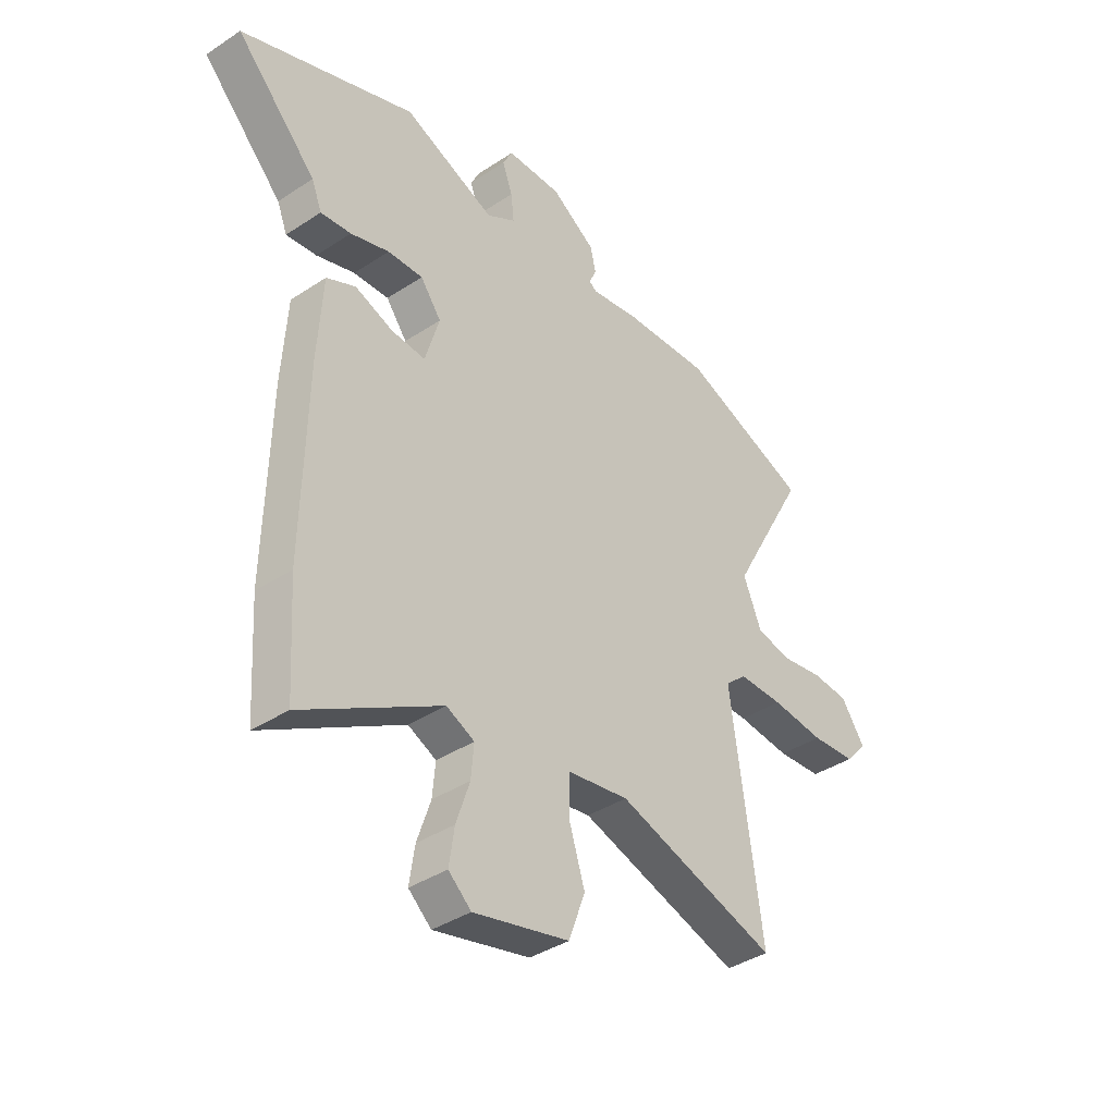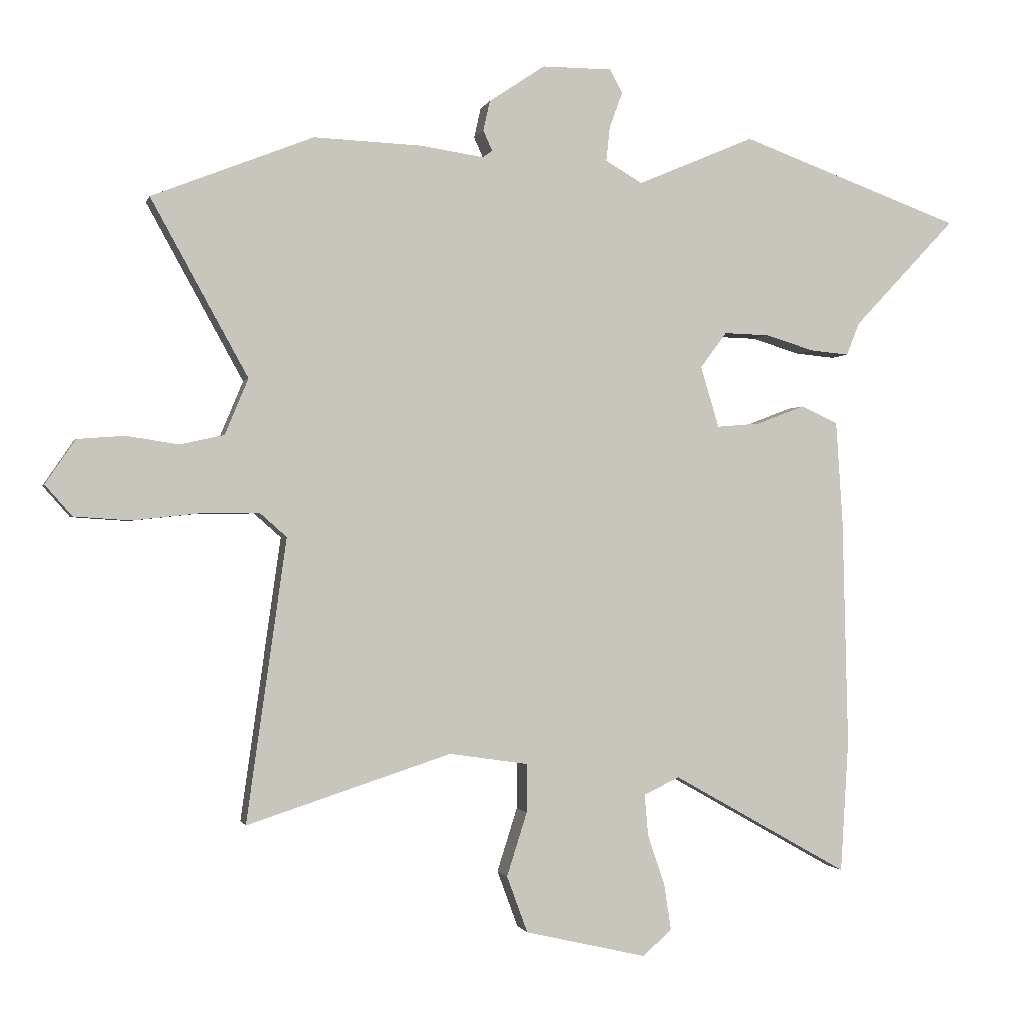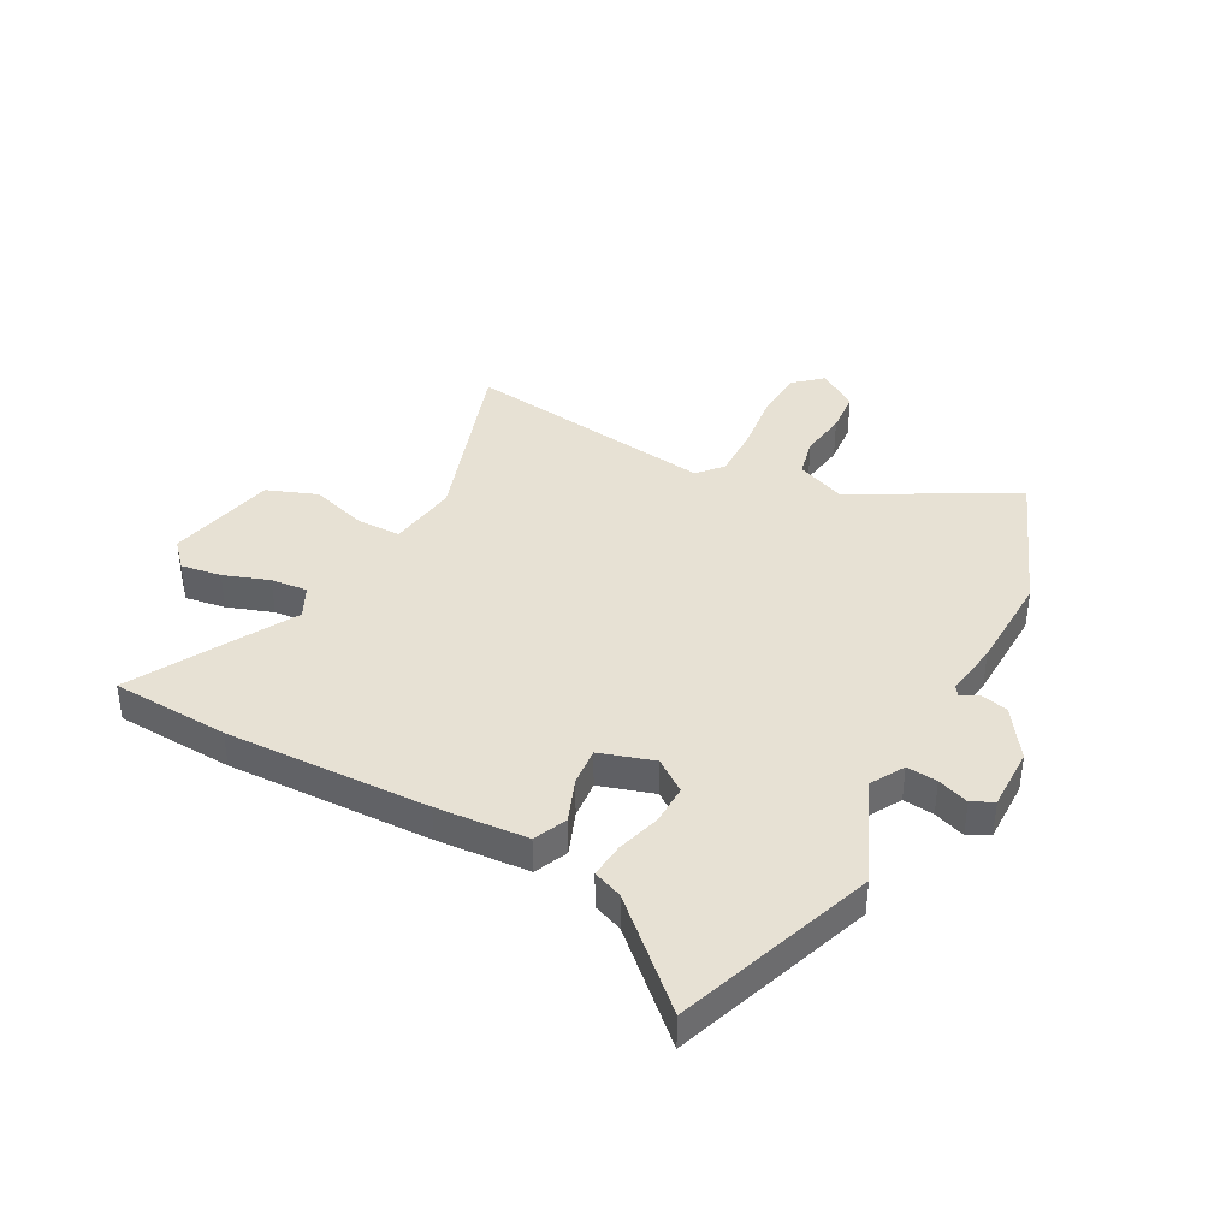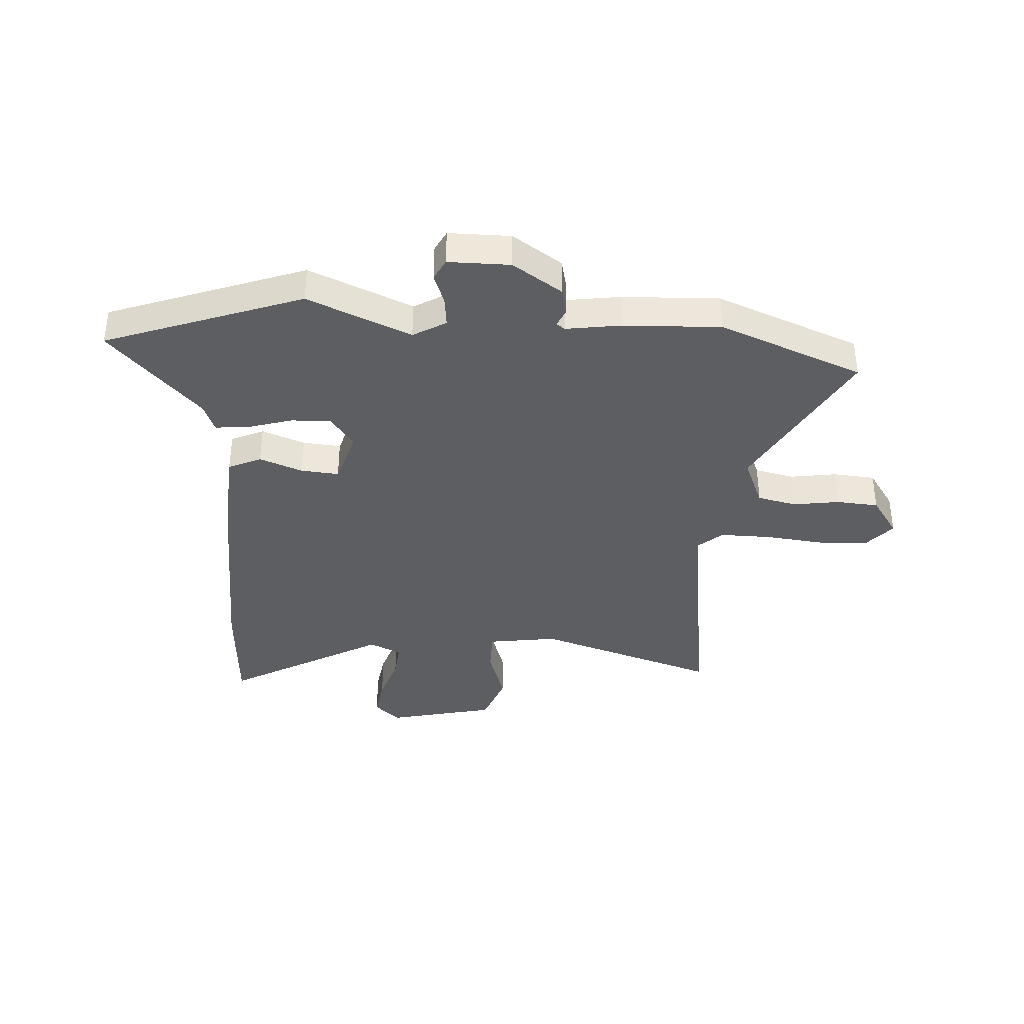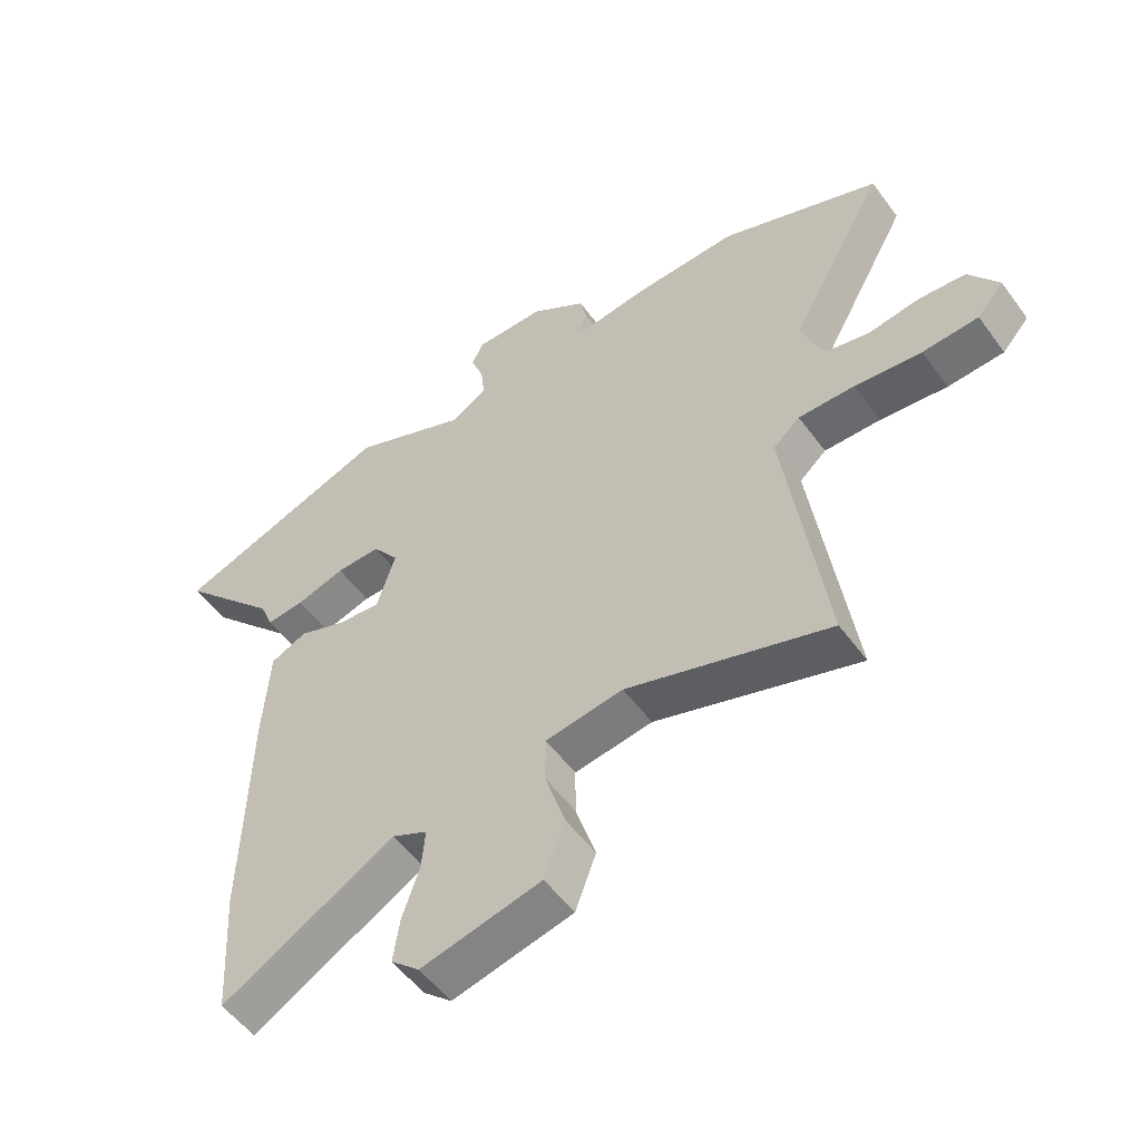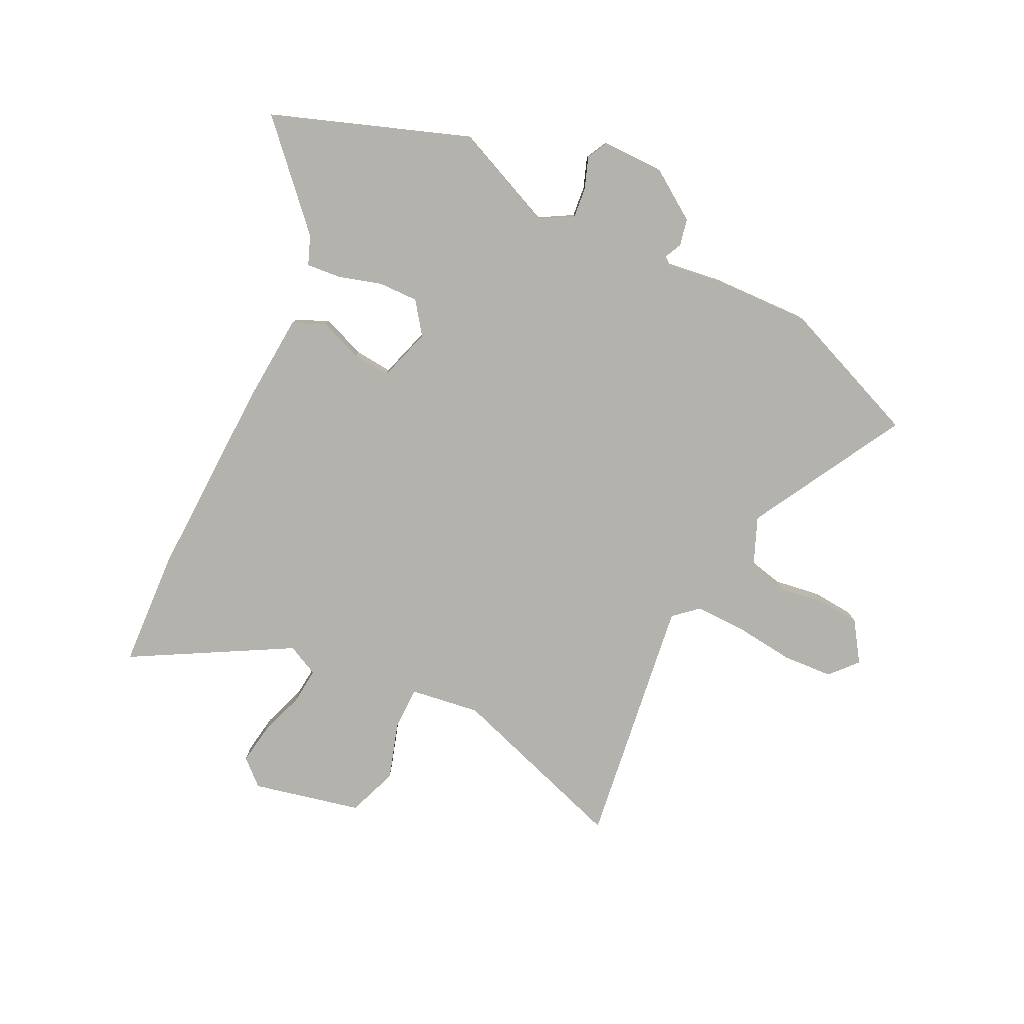
<metadata>
{"format":"obj","ext":"obj","renderer":"f3d","projection":"perspective","resolution":1024,"background":"white","views":[{"elev":-38.4,"azim":-50.1,"up":"+Z"},{"elev":-1.0,"azim":166.7,"up":"+Z"},{"elev":39.5,"azim":-62.2,"up":"+Y"},{"elev":-37.8,"azim":-3.6,"up":"+Y"},{"elev":-53.4,"azim":35.4,"up":"+Z"},{"elev":-79.5,"azim":-26.3,"up":"+Y"}]}
</metadata>
<code>
v 0.409 0.07 0.536
v 0.672 0.07 0.432
v 0.514 0.07 0.145
v 0.552 0.07 0.054
v 0.624 0.07 0.038
v 0.709 0.07 0.051
v 0.786 0.07 0.045
v 0.835 0.07 -0.027
v 0.791 0.07 -0.077
v 0.699 0.07 -0.083
v 0.589 0.07 -0.071
v 0.496 0.07 -0.07
v 0.452 0.07 -0.109
v 0.517 0.07 -0.569
v 0.184 0.07 -0.461
v 0.056 0.07 -0.48
v 0.056 0.07 -0.559
v 0.089 0.07 -0.663
v 0.055 0.07 -0.755
v -0.143 0.07 -0.801
v -0.19 0.07 -0.759
v -0.179 0.07 -0.685
v -0.151 0.07 -0.602
v -0.145 0.07 -0.535
v -0.203 0.07 -0.507
v -0.49 0.07 -0.669
v -0.503 0.07 -0.454
v -0.494 0.07 -0.081
v -0.483 0.07 0.086
v -0.423 0.07 0.113
v -0.344 0.07 0.083
v -0.274 0.07 0.077
v -0.244 0.07 0.176
v -0.287 0.07 0.234
v -0.36 0.07 0.232
v -0.44 0.07 0.208
v -0.503 0.07 0.202
v -0.524 0.07 0.255
v -0.69 0.07 0.431
v -0.33 0.07 0.562
v -0.14 0.07 0.481
v -0.08 0.07 0.516
v -0.086 0.07 0.572
v -0.107 0.07 0.629
v -0.087 0.07 0.668
v 0.027 0.07 0.668
v 0.118 0.07 0.607
v 0.129 0.07 0.558
v 0.114 0.07 0.525
v 0.13 0.07 0.514
v 0.231 0.07 0.529
v 0.409 0 0.536
v 0.672 0 0.432
v 0.514 0 0.145
v 0.552 0 0.054
v 0.624 0 0.038
v 0.709 0 0.051
v 0.786 0 0.045
v 0.835 0 -0.027
v 0.791 0 -0.077
v 0.699 0 -0.083
v 0.589 0 -0.071
v 0.496 0 -0.07
v 0.452 0 -0.109
v 0.517 0 -0.569
v 0.184 0 -0.461
v 0.056 0 -0.48
v 0.056 0 -0.559
v 0.089 0 -0.663
v 0.055 0 -0.755
v -0.143 0 -0.801
v -0.19 0 -0.759
v -0.179 0 -0.685
v -0.151 0 -0.602
v -0.145 0 -0.535
v -0.203 0 -0.507
v -0.49 0 -0.669
v -0.503 0 -0.454
v -0.494 0 -0.081
v -0.483 0 0.086
v -0.423 0 0.113
v -0.344 0 0.083
v -0.274 0 0.077
v -0.244 0 0.176
v -0.287 0 0.234
v -0.36 0 0.232
v -0.44 0 0.208
v -0.503 0 0.202
v -0.524 0 0.255
v -0.69 0 0.431
v -0.33 0 0.562
v -0.14 0 0.481
v -0.08 0 0.516
v -0.086 0 0.572
v -0.107 0 0.629
v -0.087 0 0.668
v 0.027 0 0.668
v 0.118 0 0.607
v 0.129 0 0.558
v 0.114 0 0.525
v 0.13 0 0.514
v 0.231 0 0.529
f 1 2 3
f 51 1 3
f 50 51 3
f 49 50 3 4
f 47 48 49
f 46 47 49
f 45 46 49
f 44 45 49
f 43 44 49
f 42 43 49 4
f 41 42 4
f 38 39 40 41
f 37 38 41
f 36 37 41
f 35 36 41
f 34 35 41
f 33 34 41 4
f 32 33 4 5
f 29 30 31
f 28 29 31
f 27 28 31
f 26 27 31
f 25 26 31
f 24 25 31 32
f 21 22 23
f 20 21 23
f 19 20 23
f 18 19 23
f 17 18 23
f 16 17 23 24
f 13 14 15
f 13 15 16
f 9 10 11
f 8 9 11
f 7 8 11
f 6 7 11
f 5 6 11
f 5 11 12
f 32 5 12
f 13 16 24 32
f 12 13 32
f 54 53 52
f 54 52 102
f 54 102 101
f 55 54 101 100
f 100 99 98
f 100 98 97
f 100 97 96
f 100 96 95
f 100 95 94
f 55 100 94 93
f 55 93 92
f 92 91 90 89
f 92 89 88
f 92 88 87
f 92 87 86
f 92 86 85
f 55 92 85 84
f 56 55 84 83
f 82 81 80
f 82 80 79
f 82 79 78
f 82 78 77
f 82 77 76
f 83 82 76 75
f 74 73 72
f 74 72 71
f 74 71 70
f 74 70 69
f 74 69 68
f 75 74 68 67
f 66 65 64
f 67 66 64
f 62 61 60
f 62 60 59
f 62 59 58
f 62 58 57
f 62 57 56
f 63 62 56
f 63 56 83
f 83 75 67 64
f 83 64 63
f 1 52 53 2
f 2 53 54 3
f 3 54 55 4
f 4 55 56 5
f 5 56 57 6
f 6 57 58 7
f 7 58 59 8
f 8 59 60 9
f 9 60 61 10
f 10 61 62 11
f 11 62 63 12
f 12 63 64 13
f 13 64 65 14
f 14 65 66 15
f 15 66 67 16
f 16 67 68 17
f 17 68 69 18
f 18 69 70 19
f 19 70 71 20
f 20 71 72 21
f 21 72 73 22
f 22 73 74 23
f 23 74 75 24
f 24 75 76 25
f 25 76 77 26
f 26 77 78 27
f 27 78 79 28
f 28 79 80 29
f 29 80 81 30
f 30 81 82 31
f 31 82 83 32
f 32 83 84 33
f 33 84 85 34
f 34 85 86 35
f 35 86 87 36
f 36 87 88 37
f 37 88 89 38
f 38 89 90 39
f 39 90 91 40
f 40 91 92 41
f 41 92 93 42
f 42 93 94 43
f 43 94 95 44
f 44 95 96 45
f 45 96 97 46
f 46 97 98 47
f 47 98 99 48
f 48 99 100 49
f 49 100 101 50
f 50 101 102 51
f 51 102 52 1

</code>
